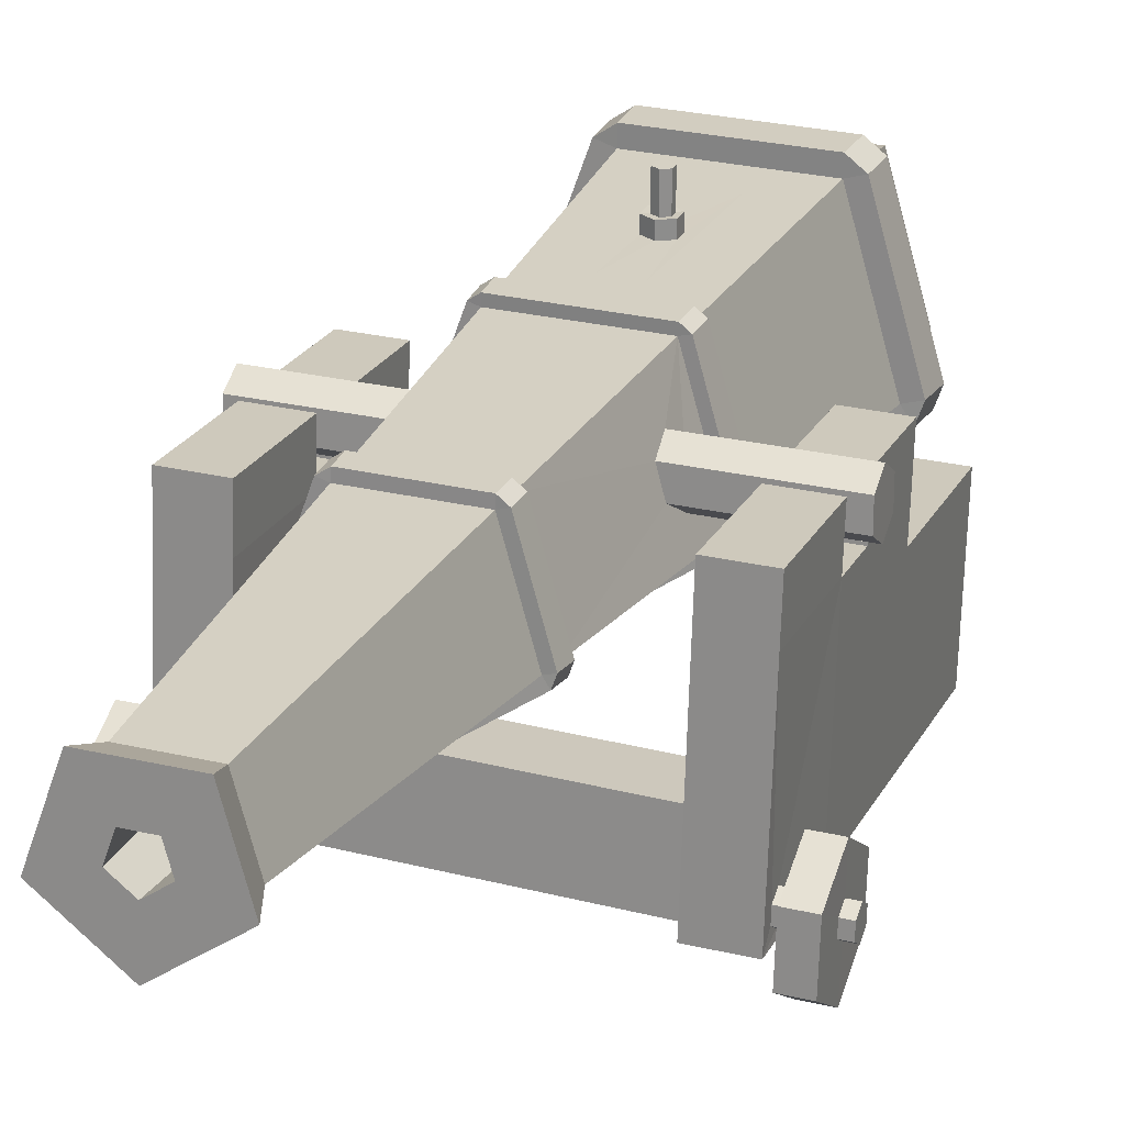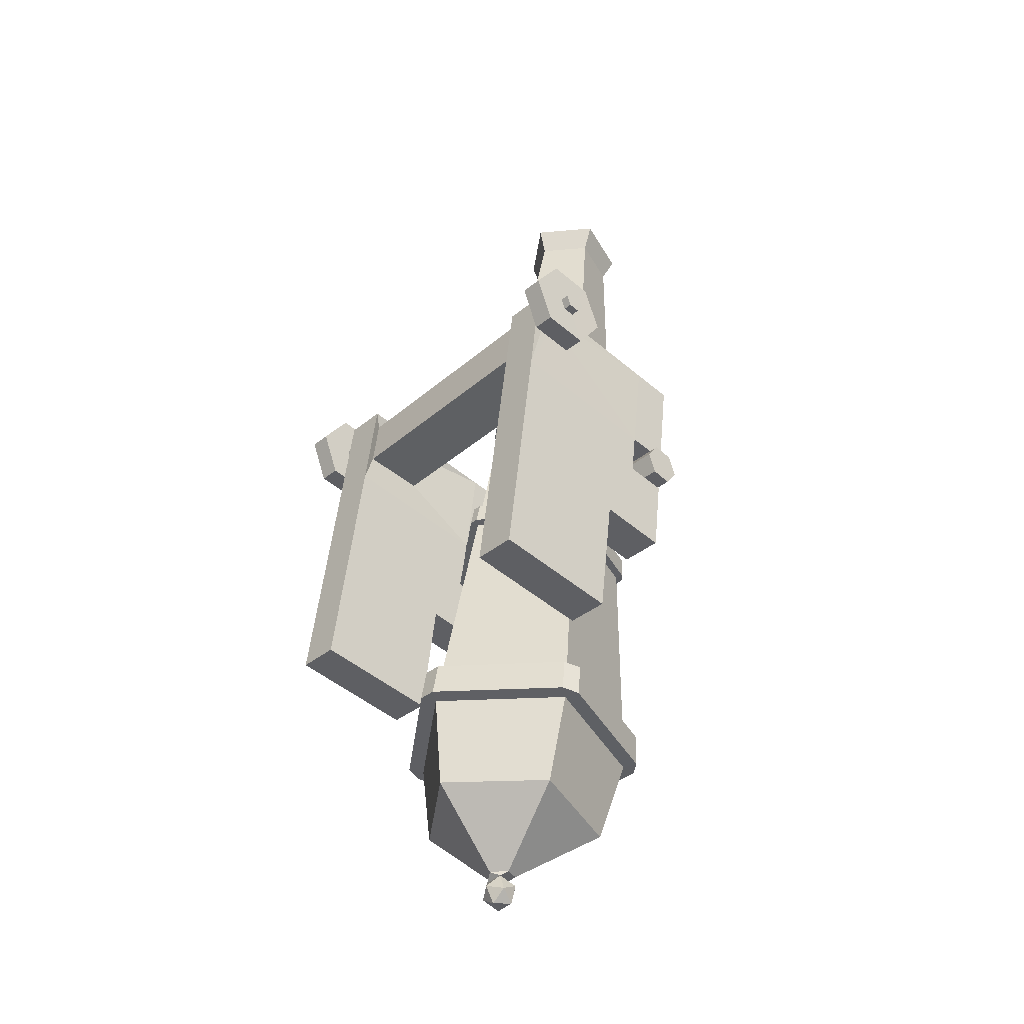
<metadata>
{"format":"obj","ext":"obj","renderer":"f3d","projection":"perspective","resolution":1024,"background":"white","views":[{"elev":28.2,"azim":21.1,"up":"+Y"},{"elev":-37.7,"azim":47.1,"up":"+Z"}]}
</metadata>
<code>
o Cylinder_Cylinder.005
v 0.6006 0.5444 0.2372
v 0.5687 0.01943 -1.655
v 0.3707 0.1599 -1.669
v 0.4437 0.3902 -1.696
v 0.6867 0.392 -1.7
v 0.764 0.1629 -1.675
v 0.5944 0.337 0.1874
v 0.4989 0.4047 0.181
v 0.5341 0.5158 0.1679
v 0.6513 0.5167 0.1661
v 0.6886 0.4062 0.1781
v 0.6006 0.5444 0.2372
v 0.5588 0.4313 0.2391
v 0.4777 0.4044 0.2433
v 0.572 0.4729 0.2342
v 0.5211 0.5414 0.2271
v 0.616 0.4733 0.2335
v 0.6657 0.5425 0.2249
v 0.63 0.4318 0.238
v 0.7117 0.4061 0.2398
v 0.5947 0.4059 0.2415
v 0.5955 0.3208 0.2512
v 0.5414 0.3871 -0.112
v 0.5592 0.4433 -0.1187
v 0.6185 0.4438 -0.1196
v 0.6374 0.3879 -0.1135
v 0.5897 0.3529 -0.1088
v 0.3316 0.1683 -1.474
v 0.4197 0.4466 -1.506
v 0.7135 0.4489 -1.511
v 0.8069 0.1719 -1.481
v 0.5708 -0.001491 -1.458
v 0.5718 0.01095 -1.385
v 0.3366 0.1779 -1.401
v 0.522 0.4559 -1.343
v 0.6163 0.4567 -1.344
v 0.8039 0.1814 -1.408
v 0.7121 0.4537 -1.438
v 0.7135 0.4489 -1.511
v 0.8039 0.1814 -1.408
v 0.8069 0.1719 -1.481
v 0.3366 0.1779 -1.401
v 0.3316 0.1683 -1.474
v 0.4233 0.4515 -1.433
v 0.4197 0.4466 -1.506
v 0.7121 0.4537 -1.438
v 0.7135 0.4489 -1.511
v 0.8039 0.1814 -1.408
v 0.8069 0.1719 -1.481
v 0.5708 -0.001491 -1.458
v 0.5718 0.01095 -1.385
v 0.7121 0.4537 -1.438
v 0.7135 0.4489 -1.511
v 0.8039 0.1814 -1.408
v 0.8069 0.1719 -1.481
v 0.5515 -0.02828 -1.453
v 0.5525 -0.01584 -1.381
v 0.3172 0.1511 -1.396
v 0.3122 0.1415 -1.469
v 0.2998 0.1785 -1.473
v 0.3048 0.1881 -1.4
v 0.3915 0.4617 -1.433
v 0.3879 0.4568 -1.506
v 0.4195 0.4799 -1.509
v 0.423 0.4849 -1.436
v 0.7118 0.4871 -1.44
v 0.7132 0.4822 -1.513
v 0.8268 0.1454 -1.476
v 0.8238 0.1549 -1.404
v 0.5917 -0.01554 -1.381
v 0.5907 -0.02798 -1.453
v 0.7452 0.4595 -1.511
v 0.7438 0.4644 -1.438
v 0.8356 0.1921 -1.408
v 0.8385 0.1826 -1.481
v 0.3048 0.1881 -1.4
v 0.2998 0.1785 -1.473
v 0.3915 0.4617 -1.433
v 0.3879 0.4568 -1.506
v 0.3048 0.1881 -1.4
v 0.2998 0.1785 -1.473
v 0.3915 0.4617 -1.433
v 0.3879 0.4568 -1.506
v 0.3048 0.1881 -1.4
v 0.2998 0.1785 -1.473
v 0.3915 0.4617 -1.433
v 0.3879 0.4568 -1.506
v 0.3048 0.1881 -1.4
v 0.2998 0.1785 -1.473
v 0.3915 0.4617 -1.433
v 0.3879 0.4568 -1.506
v 0.3879 0.4568 -1.506
v 0.3915 0.4617 -1.433
v 0.423 0.4849 -1.436
v 0.4195 0.4799 -1.509
v 0.7118 0.4871 -1.44
v 0.7132 0.4822 -1.513
v 0.3048 0.1881 -1.4
v 0.2998 0.1785 -1.473
v 0.3915 0.4617 -1.433
v 0.3879 0.4568 -1.506
v 0.5787 0.1098 -0.9084
v 0.3858 0.2467 -0.9212
v 0.5428 0.468 -1.041
v 0.6049 0.4685 -1.042
v 0.769 0.2496 -0.9271
v 0.5793 0.1196 -0.8611
v 0.3907 0.2535 -0.8736
v 0.4602 0.473 -0.8996
v 0.6919 0.4747 -0.9031
v 0.7655 0.2564 -0.8793
v 0.3907 0.2535 -0.8736
v 0.3858 0.2467 -0.9212
v 0.4602 0.473 -0.8996
v 0.4569 0.471 -0.9478
v 0.6919 0.4747 -0.9031
v 0.6937 0.4728 -0.9514
v 0.7655 0.2564 -0.8793
v 0.769 0.2496 -0.9271
v 0.5787 0.1098 -0.9084
v 0.5793 0.1196 -0.8611
v 0.5685 0.09582 -0.9054
v 0.5692 0.1056 -0.858
v 0.3805 0.2395 -0.8705
v 0.3757 0.2327 -0.9182
v 0.3691 0.2521 -0.9203
v 0.374 0.2589 -0.8727
v 0.4435 0.4784 -0.8986
v 0.4402 0.4764 -0.9468
v 0.4567 0.4886 -0.9485
v 0.4601 0.4905 -0.9003
v 0.6923 0.4918 -0.9039
v 0.6935 0.4904 -0.9521
v 0.71 0.4784 -0.9514
v 0.7091 0.4799 -0.9028
v 0.7821 0.262 -0.8789
v 0.7856 0.2552 -0.9267
v 0.7794 0.2357 -0.9243
v 0.7759 0.2425 -0.8766
v 0.5898 0.1058 -0.8583
v 0.5891 0.09597 -0.9057
v 0.5857 0.2109 -0.4207
v 0.4361 0.317 -0.4306
v 0.4912 0.491 -0.4512
v 0.6748 0.4924 -0.454
v 0.7332 0.3193 -0.4351
v 0.5862 0.2193 -0.38
v 0.4403 0.3229 -0.3897
v 0.4941 0.4926 -0.4098
v 0.6733 0.494 -0.4126
v 0.7302 0.3251 -0.3942
v 0.5857 0.2109 -0.4207
v 0.5862 0.2193 -0.38
v 0.4403 0.3229 -0.3897
v 0.4361 0.317 -0.4306
v 0.4361 0.317 -0.4306
v 0.4403 0.3229 -0.3897
v 0.4941 0.4926 -0.4098
v 0.4912 0.491 -0.4512
v 0.4919 0.4908 -0.4526
v 0.4941 0.4926 -0.4098
v 0.6733 0.494 -0.4126
v 0.6748 0.4924 -0.454
v 0.6748 0.4924 -0.454
v 0.6733 0.494 -0.4126
v 0.7302 0.3251 -0.3942
v 0.7332 0.3193 -0.4351
v 0.7332 0.3193 -0.4351
v 0.7302 0.3251 -0.3942
v 0.5862 0.2193 -0.38
v 0.5857 0.2109 -0.4207
v 0.5747 0.1965 -0.4179
v 0.5753 0.2049 -0.3772
v 0.4299 0.3085 -0.3866
v 0.4257 0.3026 -0.4275
v 0.4189 0.3226 -0.4296
v 0.4231 0.3284 -0.3888
v 0.4769 0.4982 -0.4089
v 0.4747 0.4964 -0.4516
v 0.4918 0.5089 -0.4533
v 0.4946 0.5106 -0.4119
v 0.6731 0.512 -0.4139
v 0.6747 0.5104 -0.4553
v 0.6919 0.4982 -0.4536
v 0.6904 0.4997 -0.4127
v 0.7473 0.3309 -0.3937
v 0.7503 0.3251 -0.4347
v 0.7439 0.305 -0.4323
v 0.741 0.3108 -0.3914
v 0.597 0.2051 -0.3772
v 0.5959 0.1966 -0.4182
v 0.5712 0.4612 -1.213
v 0.5942 0.4619 -1.201
v 0.5939 0.4632 -1.174
v 0.5713 0.4636 -1.161
v 0.5483 0.4628 -1.174
v 0.5479 0.4616 -1.2
v 0.5933 0.4882 -1.202
v 0.5703 0.4874 -1.215
v 0.5937 0.4894 -1.176
v 0.5707 0.4896 -1.162
v 0.5477 0.4888 -1.174
v 0.5477 0.4879 -1.201
v 0.4569 0.471 -0.9478
v 0.4233 0.4515 -1.433
v 0.6937 0.4728 -0.9514
v 0.7121 0.4537 -1.438
v 0.2045 0.3763 -0.8366
v 0.2063 0.33 -0.8309
v 0.208 0.3118 -0.788
v 0.2077 0.3398 -0.7507
v 0.2059 0.3861 -0.7564
v 0.2043 0.4043 -0.7993
v 0.9615 0.3834 -0.8484
v 0.9613 0.4114 -0.8112
v 0.9629 0.3932 -0.7682
v 0.9647 0.347 -0.7626
v 0.9649 0.3189 -0.7999
v 0.9633 0.3371 -0.8428
v 0.5651 0.1708 -1.817
v 0.5333 0.1966 -1.816
v 0.5479 0.2308 -1.814
v 0.5814 0.2311 -1.814
v 0.5964 0.1971 -1.817
v 0.5653 0.1604 -1.853
v 0.5825 0.1851 -1.826
v 0.5421 0.1843 -1.83
v 0.5336 0.1797 -1.869
v 0.5686 0.1777 -1.89
v 0.5989 0.1811 -1.863
v 0.5613 0.2197 -1.825
v 0.5311 0.2164 -1.852
v 0.5475 0.2123 -1.889
v 0.5878 0.2132 -1.885
v 0.5964 0.2177 -1.846
v 0.5646 0.237 -1.862
v 0.4317 0.3785 -0.8401
v 0.4196 0.3321 -0.8343
v 0.4141 0.3138 -0.7913
v 0.4265 0.342 -0.7542
v 0.4421 0.3884 -0.7601
v 0.4456 0.4066 -0.8031
v 0.7169 0.391 -0.7644
v 0.732 0.3448 -0.759
v 0.7126 0.4092 -0.8073
v 0.7432 0.3169 -0.7964
v 0.7217 0.3812 -0.8447
v 0.7377 0.3351 -0.8393
v 0.5713 0.4873 -1.204
v 0.5704 0.5464 -1.206
v 0.5845 0.4875 -1.197
v 0.5836 0.5467 -1.199
v 0.5847 0.4881 -1.181
v 0.5838 0.5472 -1.184
v 0.5718 0.4883 -1.173
v 0.5709 0.5474 -1.176
v 0.5586 0.488 -1.181
v 0.5577 0.5471 -1.184
v 0.5584 0.4876 -1.196
v 0.5575 0.5467 -1.199
v 0.8484 -0.02559 -0.4839
v 0.8443 0.4159 -0.5341
v 0.8373 -0.1138 -1.259
v 0.8346 0.1722 -1.291
v 0.9431 -0.02487 -0.4853
v 0.939 0.4166 -0.5356
v 0.932 -0.1131 -1.26
v 0.9293 0.1729 -1.293
v 0.8411 0.3906 -0.7561
v 0.8452 -0.05086 -0.7059
v 0.9358 0.3913 -0.7576
v 0.9399 -0.05014 -0.7073
v 0.8397 0.3796 -0.8531
v 0.9385 -0.06119 -0.8043
v 0.8438 -0.06191 -0.8029
v 0.9344 0.3803 -0.8545
v 0.8372 0.3597 -1.028
v 0.9319 0.3604 -1.029
v 0.8387 0.2042 -1.01
v 0.9334 0.205 -1.01
v 0.8452 0.3247 -0.5237
v 0.9398 0.3254 -0.5252
v 0.9367 0.3001 -0.7472
v 0.842 0.2994 -0.7457
v 0.9353 0.2891 -0.8442
v 0.8406 0.2884 -0.8427
v 0.9327 0.2692 -1.019
v 0.8381 0.2685 -1.017
v 0.2372 -0.03024 -0.4746
v 0.2331 0.4112 -0.5248
v 0.2261 -0.1185 -1.249
v 0.2234 0.1675 -1.282
v 0.3319 -0.02952 -0.476
v 0.3278 0.412 -0.5262
v 0.3208 -0.1177 -1.251
v 0.3181 0.1682 -1.283
v 0.2299 0.386 -0.7468
v 0.234 -0.05551 -0.6966
v 0.3246 0.3867 -0.7482
v 0.3287 -0.05479 -0.698
v 0.2285 0.3749 -0.8438
v 0.3273 -0.06584 -0.795
v 0.2326 -0.06656 -0.7936
v 0.3232 0.3756 -0.8452
v 0.226 0.355 -1.018
v 0.3207 0.3558 -1.02
v 0.2275 0.1995 -1.001
v 0.3222 0.2004 -1.001
v 0.234 0.32 -0.5144
v 0.3286 0.3208 -0.5159
v 0.3255 0.2955 -0.7379
v 0.2308 0.2948 -0.7364
v 0.3241 0.2844 -0.8349
v 0.2294 0.2837 -0.8334
v 0.3215 0.2645 -1.01
v 0.2269 0.2638 -1.008
v 0.9402 0.03208 -0.5436
v 1.033 0.03237 -0.5455
v 0.94 0.01701 -0.564
v 1.033 0.0173 -0.5658
v 0.9403 -0.008159 -0.5612
v 1.033 -0.007871 -0.563
v 0.9407 -0.01826 -0.5379
v 1.033 -0.01798 -0.5397
v 0.9409 -0.003195 -0.5176
v 1.033 -0.002907 -0.5194
v 0.9407 0.02198 -0.5204
v 1.033 0.02227 -0.5222
v 0.9651 0.1035 -0.5512
v 1.013 0.1039 -0.552
v 0.9643 0.04353 -0.6323
v 1.012 0.04389 -0.633
v 0.9653 -0.05669 -0.6209
v 1.013 -0.05633 -0.6217
v 0.967 -0.09692 -0.5284
v 1.015 -0.09656 -0.5292
v 0.9678 -0.03693 -0.4473
v 1.016 -0.03657 -0.4481
v 0.9668 0.06329 -0.4587
v 1.015 0.06366 -0.4595
v 1.014 0.03222 -0.5452
v 1.013 0.01716 -0.5655
v 1.014 -0.008016 -0.5627
v 1.014 -0.01812 -0.5395
v 1.014 -0.003053 -0.5191
v 1.014 0.02212 -0.5219
v 0.9658 0.01679 -0.5648
v 0.966 -0.008379 -0.562
v 0.9664 -0.01848 -0.5387
v 0.9666 -0.003415 -0.5184
v 0.9664 0.02176 -0.5212
v 0.966 0.03186 -0.5445
v 0.2363 0.02584 -0.5361
v 0.1441 0.02556 -0.5343
v 0.2367 0.01573 -0.5129
v 0.1445 0.01545 -0.511
v 0.2369 -0.009438 -0.51
v 0.1447 -0.009719 -0.5082
v 0.2367 -0.02451 -0.5304
v 0.1445 -0.02479 -0.5285
v 0.2363 -0.0144 -0.5536
v 0.1441 -0.01468 -0.5518
v 0.2361 0.01077 -0.5565
v 0.1439 0.01049 -0.5546
v 0.2103 0.09742 -0.5448
v 0.1624 0.09705 -0.544
v 0.2121 0.05719 -0.4523
v 0.1641 0.05683 -0.4516
v 0.213 -0.04303 -0.4409
v 0.1651 -0.0434 -0.4402
v 0.2122 -0.103 -0.522
v 0.1643 -0.1034 -0.5213
v 0.2105 -0.0628 -0.6145
v 0.1626 -0.06316 -0.6137
v 0.2096 0.03743 -0.6259
v 0.1616 0.03706 -0.6251
v 0.1632 0.0257 -0.5346
v 0.1636 0.0156 -0.5113
v 0.1639 -0.009574 -0.5085
v 0.1637 -0.02464 -0.5288
v 0.1633 -0.01454 -0.5521
v 0.163 0.01063 -0.5549
v 0.2113 0.01596 -0.5121
v 0.2115 -0.009211 -0.5092
v 0.2113 -0.02428 -0.5296
v 0.2109 -0.01418 -0.5528
v 0.2106 0.011 -0.5557
v 0.2108 0.02606 -0.5353
v 0.3203 -0.01269 -0.5069
v 0.317 0.1239 -0.5235
v 0.3208 -0.02656 -0.6214
v 0.324 0.1101 -0.6379
v 0.8477 -0.01351 -0.5061
v 0.8468 0.1231 -0.5227
v 0.8459 -0.02738 -0.6206
v 0.8449 0.1092 -0.6371
f 7 22 14 8
f 10 18 20 11
f 11 20 22 7
f 151 11 7 147
f 150 10 11 151
f 149 9 10 150
f 148 8 9 149
f 147 7 8 148
f 13 21 27 23
f 9 16 18 10
f 16 14 13 15
f 18 16 15 17
f 19 21 22 20
f 17 19 20 18
f 14 22 21 13
f 8 14 16 9
f 23 27 26 25 24
f 15 13 23 24
f 21 19 26 27
f 17 15 24 25
f 19 17 25 26
f 2 32 28 3
f 3 28 29 4
f 4 29 30 5
f 5 30 31 6
f 6 31 32 2
f 28 32 50 43
f 37 33 51 48
f 31 37 48 49
f 207 37 40 38
f 205 207 46 44
f 207 30 47 46
f 37 31 41 40
f 31 30 39 41
f 30 207 38 39
f 63 92 95 64
f 39 38 52 53
f 29 28 43 45
f 40 41 55 54
f 30 29 45 47
f 41 39 53 55
f 33 34 42 51
f 38 40 54 52
f 34 205 44 42
f 32 31 49 50
f 56 57 58 59
f 51 50 56 57
f 42 58 57 51
f 43 42 58 59
f 50 56 59 43
f 63 60 77 79
f 42 43 60 61
f 44 62 61 42
f 45 44 62 63
f 43 60 63 45
f 67 64 95 97
f 44 45 64 65
f 46 66 65 44
f 47 67 66 46
f 45 64 67 47
f 68 69 70 71
f 48 69 68 49
f 51 70 69 48
f 50 51 70 71
f 49 68 71 50
f 72 73 74 75
f 52 73 72 53
f 54 74 73 52
f 55 75 74 54
f 53 72 75 55
f 64 45 63
f 65 62 44
f 60 43 59
f 59 58 61 60
f 61 58 42
f 67 66 73 72
f 72 53 67
f 73 66 52
f 69 74 54
f 68 55 75
f 69 68 75 74
f 50 71 56
f 70 51 57
f 70 57 56 71
f 79 77 81 83
f 61 62 78 76
f 62 63 79 78
f 60 61 76 77
f 82 83 87 86
f 76 78 82 80
f 78 79 83 82
f 77 76 80 81
f 86 87 91 90
f 81 80 84 85
f 83 81 85 87
f 80 82 86 84
f 90 91 101 100
f 85 84 88 89
f 87 85 89 91
f 84 86 90 88
f 94 95 92 93
f 95 94 96 97
f 99 98 100 101
f 91 89 99 101
f 62 93 92 63
f 89 88 98 99
f 65 66 96 94
f 65 94 93 62
f 88 90 100 98
f 66 67 97 96
f 33 102 103 34
f 34 103 204 205
f 207 206 106 37
f 37 106 102 33
f 107 108 112 121
f 106 206 117 119
f 110 111 118 116
f 206 204 115 117
f 109 110 116 114
f 134 117 115 130 133
f 135 132 116
f 134 133 132 135
f 103 102 120 113
f 111 107 121 118
f 102 106 119 120
f 108 109 114 112
f 204 103 113 115
f 122 123 124 125
f 121 120 122 123
f 112 124 123 121
f 113 112 124 125
f 120 122 125 113
f 126 127 128 129
f 112 113 126 127
f 114 128 127 112
f 115 114 128 129
f 113 126 129 115
f 130 131 132 133
f 114 115 130 131
f 116 132 131 114
f 130 115 129
f 134 135 136 137
f 116 135 134 117
f 118 136 135 116
f 119 118 136 137
f 117 134 137 119
f 138 139 140 141
f 118 119 138 139
f 121 140 139 118
f 120 121 140 141
f 119 138 141 120
f 131 128 114
f 129 128 131 130
f 139 136 118
f 119 137 138
f 137 136 139 138
f 123 140 121
f 141 122 120
f 123 122 141 140
f 124 112 127
f 113 125 126
f 126 125 124 127
f 107 142 143 108
f 239 238 112
f 109 144 145 110
f 111 146 142 107
f 152 172 175 155
f 155 175 174 154
f 154 174 173 153
f 153 173 172 152
f 172 173 174 175
f 147 153 152 142
f 148 154 153 147
f 143 155 154 148
f 142 152 155 143
f 148 157 156 143
f 149 158 157 148
f 144 159 158 149
f 143 156 159 144
f 149 161 160 144
f 150 162 161 149
f 145 163 162 150
f 144 160 163 145
f 150 165 164 145
f 151 166 165 150
f 146 167 166 151
f 145 164 167 146
f 151 169 168 146
f 147 170 169 151
f 142 171 170 147
f 146 168 171 142
f 176 177 178 179
f 157 177 176 156
f 158 178 177 157
f 159 179 178 158
f 156 176 179 159
f 180 181 182 183
f 161 181 180 160
f 162 182 181 161
f 163 183 182 162
f 160 180 183 163
f 184 185 186 187
f 165 185 184 164
f 166 186 185 165
f 167 187 186 166
f 164 184 187 167
f 188 189 190 191
f 169 189 188 168
f 170 190 189 169
f 171 191 190 170
f 168 188 191 171
f 159 179 180 160
f 161 181 178
f 180 179 178 181
f 176 156 175
f 174 157 177
f 176 175 174 177
f 182 165 185
f 184 164 183
f 184 183 182 185
f 186 169 189
f 188 168 187
f 188 187 186 189
f 170 173 190
f 171 191 172
f 190 173 172 191
f 192 199 198 193
f 193 198 200 194
f 194 200 201 195
f 195 201 202 196
f 197 203 199 192
f 196 202 203 197
f 201 200 253 255
f 104 196 197 35
f 104 35 205 204
f 36 105 206 207
f 35 36 207 205
f 105 104 204 206
f 105 36 193 194
f 195 105 194
f 196 104 195
f 104 105 195
f 193 36 192
f 36 35 192
f 35 197 192
f 247 214 219 248
f 246 248 219 218
f 245 215 214 247
f 221 220 2 3
f 222 221 3 4
f 223 222 4 5
f 224 223 5 6
f 220 224 6 2
f 225 226 227
f 226 225 230
f 225 227 228
f 225 228 229
f 225 229 230
f 226 230 235
f 228 227 232
f 229 228 233
f 230 229 234
f 226 235 231
f 227 231 232
f 228 232 233
f 229 233 234
f 230 234 235
f 231 235 236
f 232 231 236
f 233 232 236
f 234 233 236
f 235 234 236
f 220 226 224
f 224 226 223
f 226 231 223
f 227 226 220
f 220 221 227
f 221 222 227
f 227 222 231
f 222 223 231
f 214 215 216 217 218 219
f 208 209 210 211 212 213
f 212 241 242 213
f 213 242 237 208
f 211 240 241 212
f 210 239 240 211
f 209 238 239 210
f 208 237 238 209
f 243 216 215 245
f 243 244 217 216
f 244 246 218 217
f 246 244 168 118
f 246 118 248
f 247 248 118 116
f 247 116 245
f 243 245 116 164
f 244 243 164 168
f 239 112 156 240
f 240 156 160 241
f 241 160 114 242
f 242 114 237
f 112 238 237 114
f 249 250 252 251
f 251 252 254 253
f 253 254 256 255
f 255 256 258 257
f 252 250 260 258 256 254
f 259 260 250 249
f 257 258 260 259
f 200 198 251 253
f 198 199 249 251
f 199 203 259 249
f 203 202 257 259
f 202 201 255 257
f 265 325 327 282
f 282 281 261 265
f 280 268 264 279
f 266 271 269 262
f 261 270 272 265
f 285 283 272 274
f 270 275 274 272
f 284 286 275 270
f 276 278 277 273
f 279 264 263 275
f 264 268 267 263
f 278 276 285 287
f 262 269 284 281
f 266 262 281 282
f 271 266 282 283
f 286 288 279 275
f 273 277 288 286
f 285 274 280 287
f 280 274 267 268
f 287 280 279 288
f 277 278 287 288
f 263 267 274 275
f 273 286 285 276
f 284 283 285 286
f 271 283 284 269
f 293 389 390 310
f 310 309 289 293
f 308 296 292 307
f 294 299 297 290
f 289 298 300 293
f 313 311 300 302
f 309 312 363 353
f 298 303 302 300
f 312 314 303 298
f 304 306 305 301
f 307 292 291 303
f 292 296 295 291
f 306 304 313 315
f 290 297 312 309
f 294 290 309 310
f 299 294 310 311
f 314 316 307 303
f 301 305 316 314
f 313 302 308 315
f 308 302 295 296
f 315 308 307 316
f 305 306 315 316
f 291 295 302 303
f 301 314 313 304
f 312 311 313 314
f 299 311 312 297
f 323 325 265
f 341 318 320 342
f 331 332 334 333
f 319 321 272
f 342 320 322 343
f 329 330 332 331
f 283 317 319 272
f 343 322 324 344
f 282 327 317 283
f 344 324 326 345
f 320 318 328 326 324 322
f 346 328 318 341
f 345 326 328 346
f 323 265 272 321
f 333 334 336 335
f 335 336 338 337
f 339 340 330 329
f 337 338 340 339
f 330 340 346 341
f 332 330 341 342
f 340 338 345 346
f 338 336 344 345
f 336 334 343 344
f 334 332 342 343
f 317 352 347 319
f 319 347 348 321
f 321 348 349 323
f 323 349 350 325
f 327 351 352 317
f 325 350 351 327
f 337 350 349 335
f 339 351 350 337
f 329 352 351 339
f 335 349 348 333
f 333 348 347 331
f 331 347 352 329
f 377 354 356 378
f 367 368 370 369
f 378 356 358 379
f 365 366 368 367
f 379 358 360 380
f 380 360 362 381
f 356 354 364 362 360 358
f 382 364 354 377
f 381 362 364 382
f 369 370 372 371
f 371 372 374 373
f 375 376 366 365
f 373 374 376 375
f 366 376 382 377
f 368 366 377 378
f 376 374 381 382
f 374 372 380 381
f 372 370 379 380
f 370 368 378 379
f 353 388 383 355
f 355 383 384 357
f 357 384 385 359
f 359 385 386 361
f 363 387 388 353
f 361 386 387 363
f 373 386 385 371
f 375 387 386 373
f 365 388 387 375
f 371 385 384 369
f 369 384 383 367
f 367 383 388 365
f 312 298 361 363
f 357 359 289
f 298 289 359 361
f 289 309 355 357
f 353 355 309
f 392 396 395 391
f 270 395 396 284
f 394 390 389 393
f 389 391 395 393
f 394 396 392 390
f 310 390 392 311
f 311 392 391 300
f 389 293 300 391
f 281 284 396 394
f 261 281 394 393
f 270 261 393 395
l 1 12

</code>
